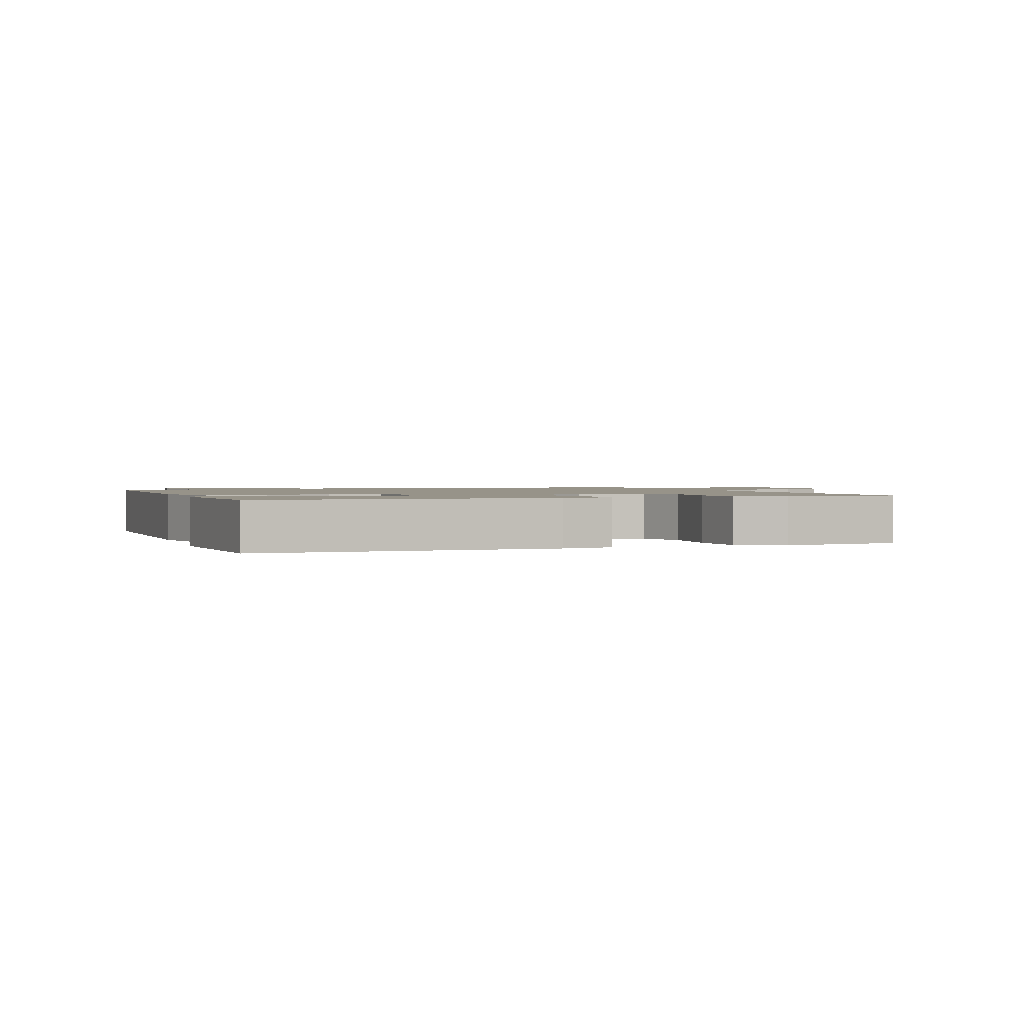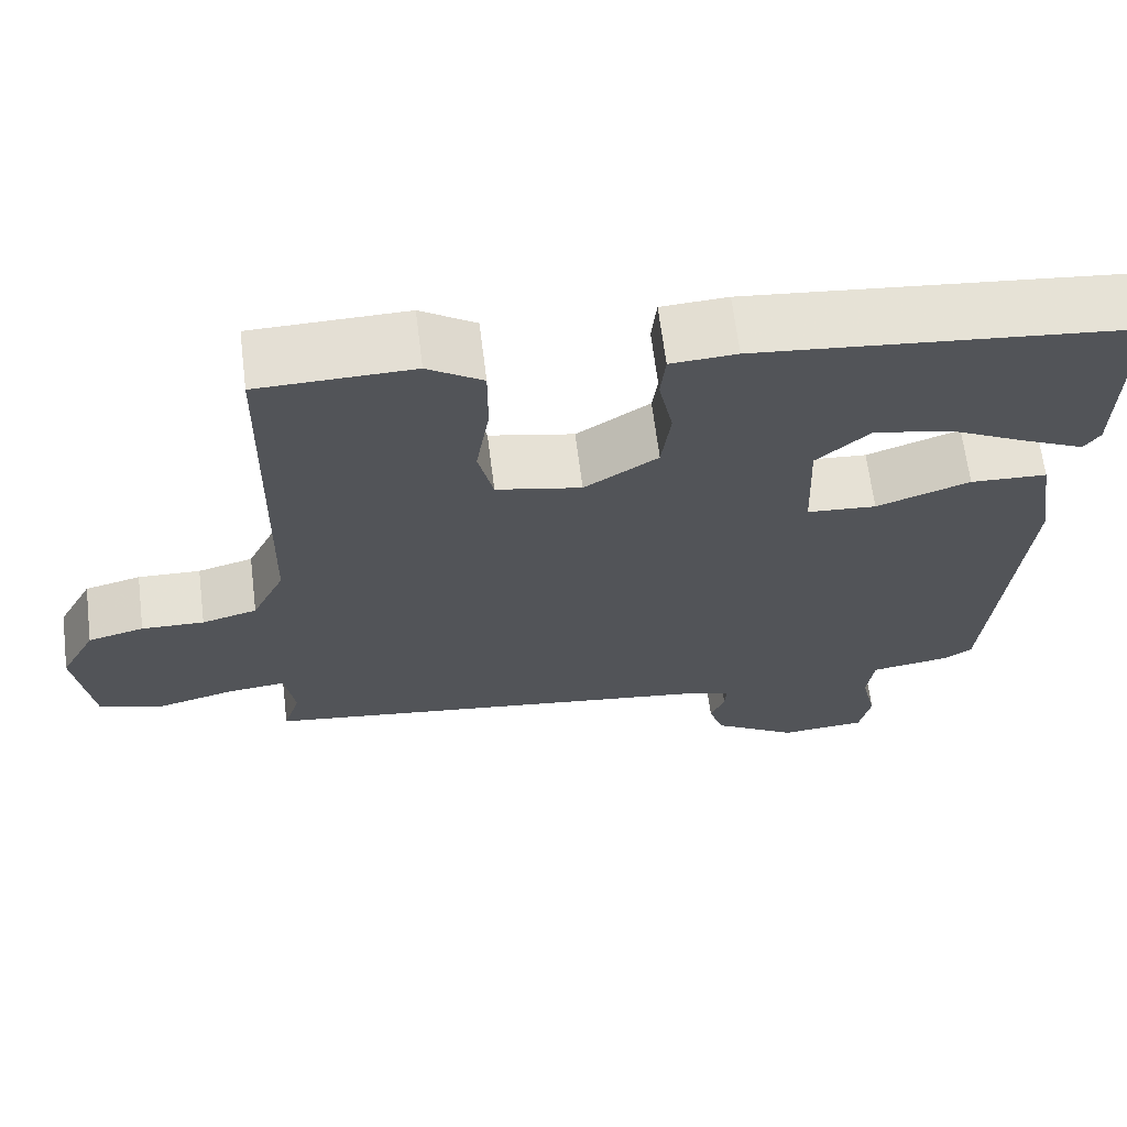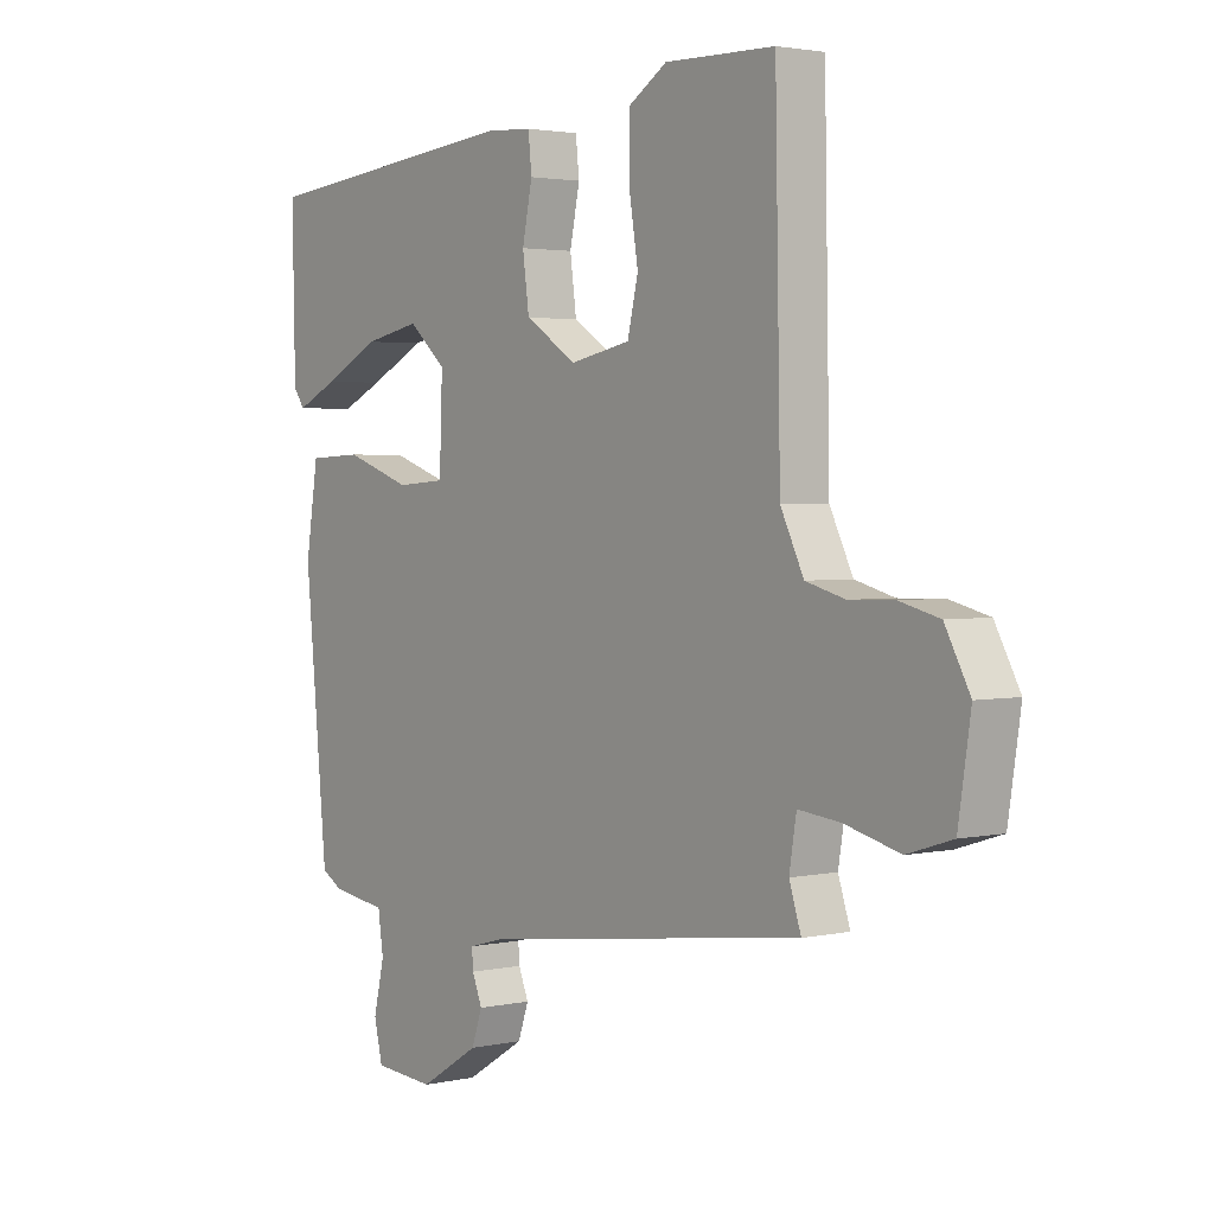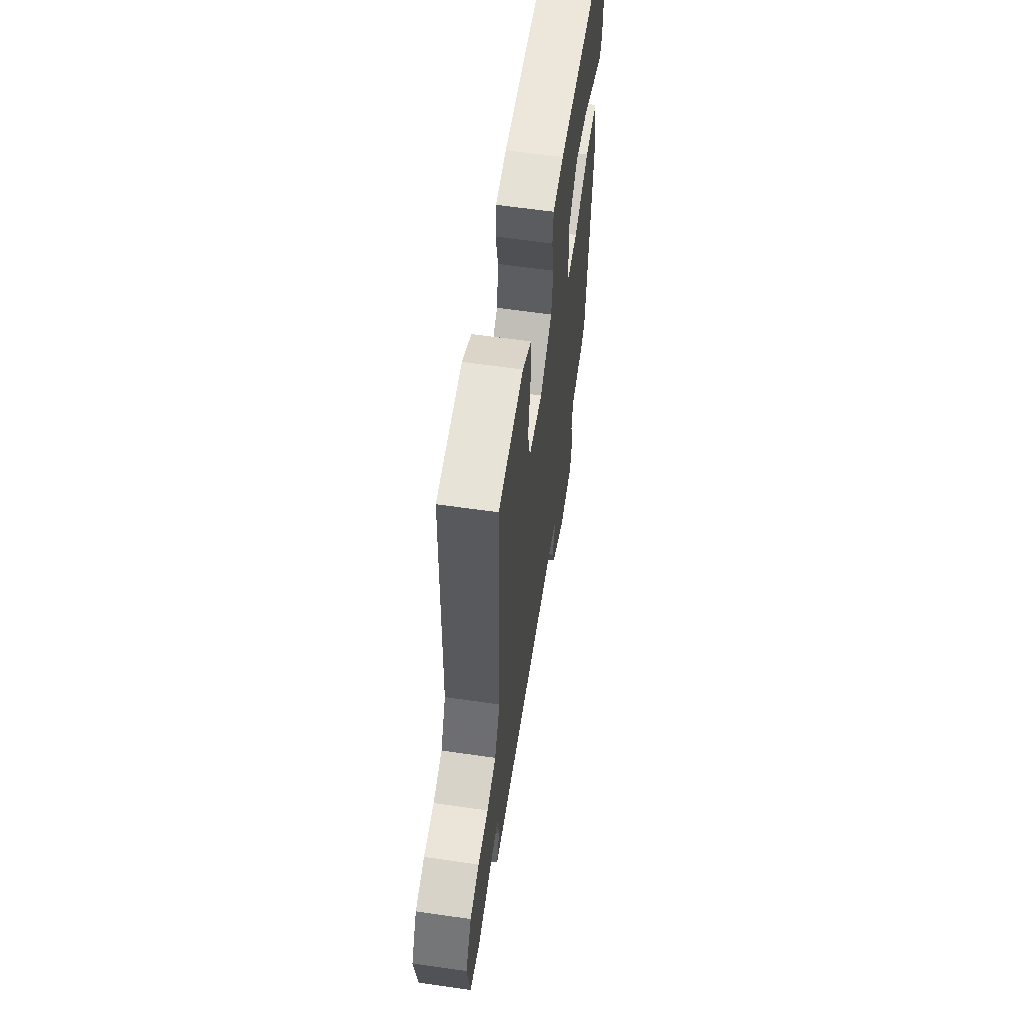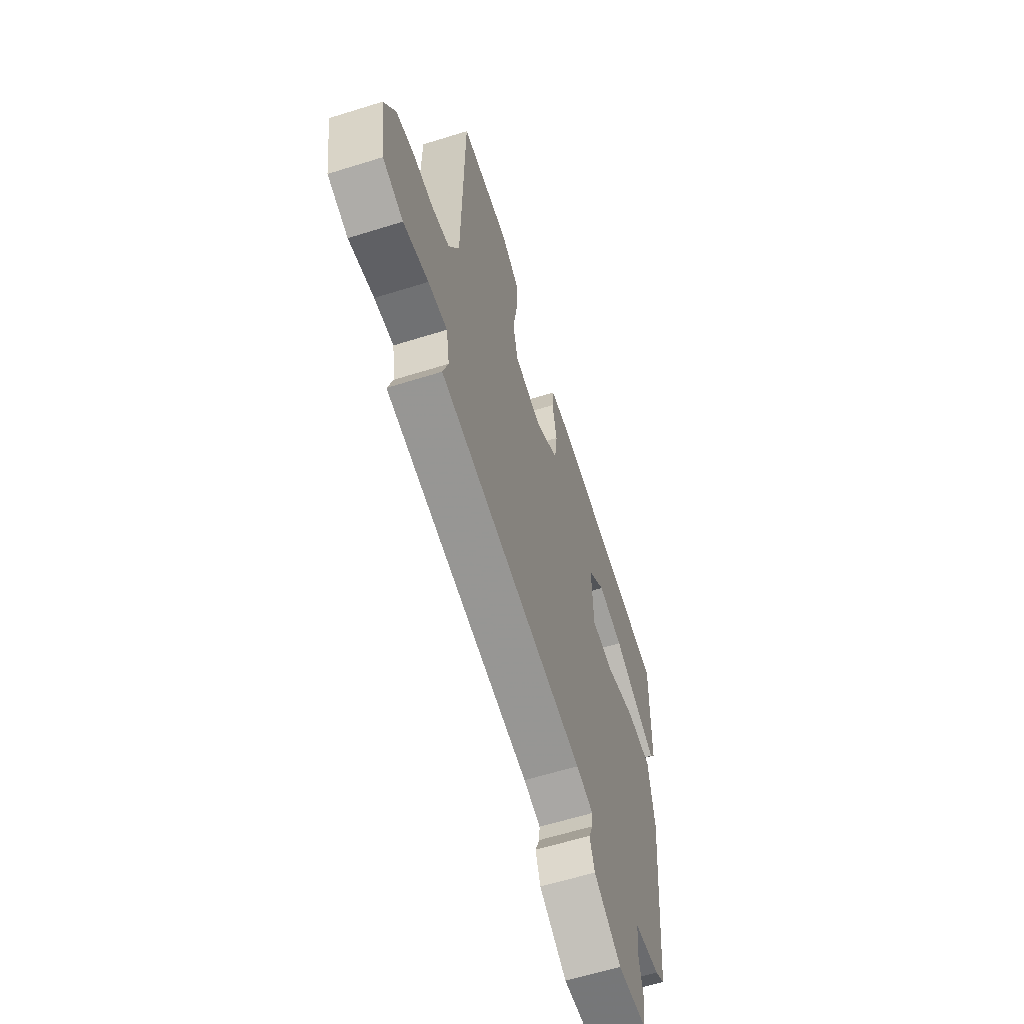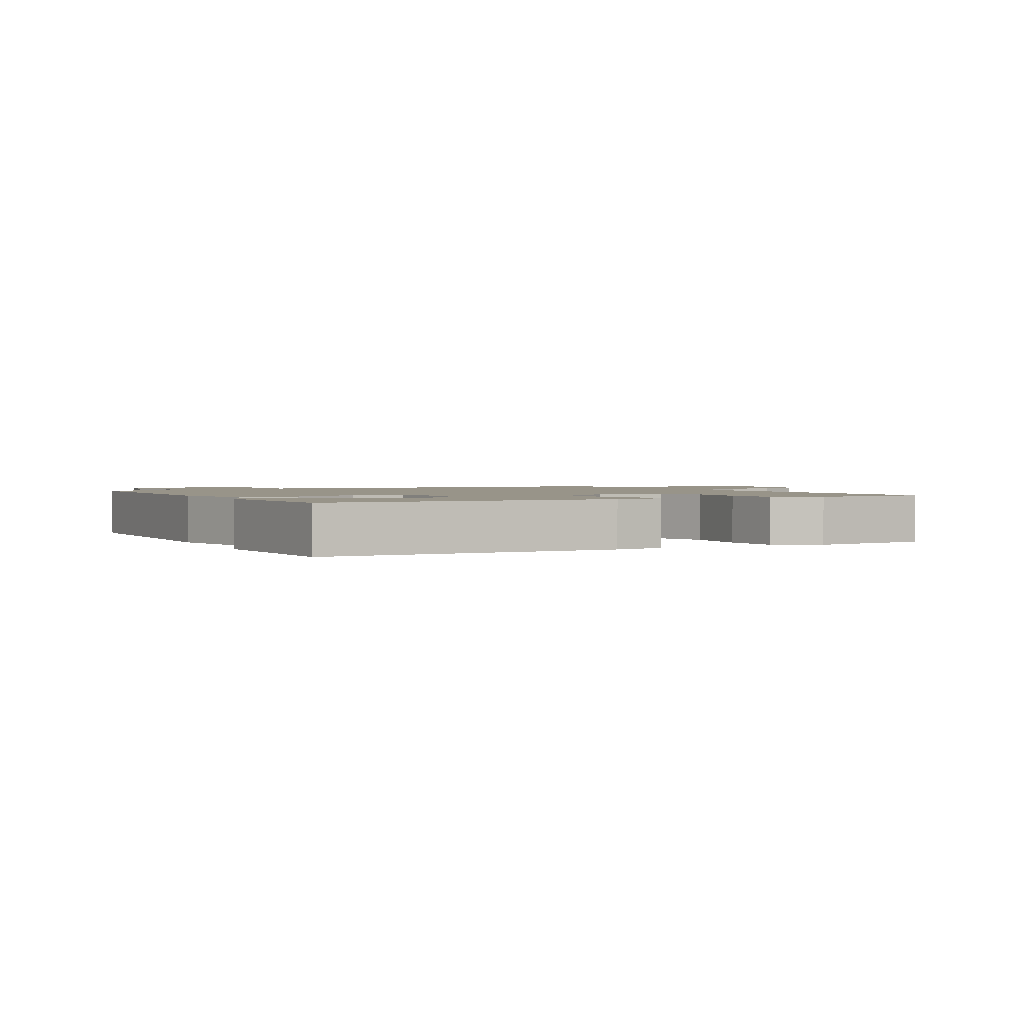
<metadata>
{"format":"obj","ext":"obj","renderer":"f3d","projection":"perspective","resolution":1024,"background":"white","views":[{"elev":1.5,"azim":-25.0,"up":"+Y"},{"elev":65.6,"azim":172.9,"up":"+Z"},{"elev":2.5,"azim":52.4,"up":"+Z"},{"elev":60.8,"azim":98.4,"up":"+Z"},{"elev":-61.2,"azim":107.7,"up":"+Z"},{"elev":1.7,"azim":-32.4,"up":"+Y"}]}
</metadata>
<code>
v -0.426 0.07 -0.473
v -0.464 0.07 -0.068
v -0.443 0.07 0.067
v -0.351 0.07 0.071
v -0.239 0.07 0.032
v -0.156 0.07 0.038
v -0.151 0.07 0.177
v -0.215 0.07 0.233
v -0.309 0.07 0.214
v -0.404 0.07 0.166
v -0.475 0.07 0.133
v -0.494 0.07 0.16
v -0.499 0.07 0.411
v -0.049 0.07 0.456
v 0.03 0.07 0.451
v 0.036 0.07 0.394
v 0.019 0.07 0.312
v 0.03 0.07 0.23
v 0.118 0.07 0.174
v 0.22 0.07 0.195
v 0.238 0.07 0.272
v 0.222 0.07 0.371
v 0.222 0.07 0.458
v 0.288 0.07 0.5
v 0.473 0.07 0.496
v 0.482 0.07 0.013
v 0.521 0.07 -0.067
v 0.587 0.07 -0.085
v 0.662 0.07 -0.083
v 0.729 0.07 -0.1
v 0.771 0.07 -0.178
v 0.75 0.07 -0.317
v 0.674 0.07 -0.341
v 0.581 0.07 -0.317
v 0.51 0.07 -0.309
v 0.498 0.07 -0.383
v 0.518 0.07 -0.445
v -0.026 0.07 -0.514
v -0.089 0.07 -0.531
v -0.087 0.07 -0.562
v -0.07 0.07 -0.604
v -0.088 0.07 -0.656
v -0.189 0.07 -0.718
v -0.292 0.07 -0.71
v -0.306 0.07 -0.649
v -0.288 0.07 -0.571
v -0.297 0.07 -0.508
v -0.391 0.07 -0.494
v -0.426 0 -0.473
v -0.464 0 -0.068
v -0.443 0 0.067
v -0.351 0 0.071
v -0.239 0 0.032
v -0.156 0 0.038
v -0.151 0 0.177
v -0.215 0 0.233
v -0.309 0 0.214
v -0.404 0 0.166
v -0.475 0 0.133
v -0.494 0 0.16
v -0.499 0 0.411
v -0.049 0 0.456
v 0.03 0 0.451
v 0.036 0 0.394
v 0.019 0 0.312
v 0.03 0 0.23
v 0.118 0 0.174
v 0.22 0 0.195
v 0.238 0 0.272
v 0.222 0 0.371
v 0.222 0 0.458
v 0.288 0 0.5
v 0.473 0 0.496
v 0.482 0 0.013
v 0.521 0 -0.067
v 0.587 0 -0.085
v 0.662 0 -0.083
v 0.729 0 -0.1
v 0.771 0 -0.178
v 0.75 0 -0.317
v 0.674 0 -0.341
v 0.581 0 -0.317
v 0.51 0 -0.309
v 0.498 0 -0.383
v 0.518 0 -0.445
v -0.026 0 -0.514
v -0.089 0 -0.531
v -0.087 0 -0.562
v -0.07 0 -0.604
v -0.088 0 -0.656
v -0.189 0 -0.718
v -0.292 0 -0.71
v -0.306 0 -0.649
v -0.288 0 -0.571
v -0.297 0 -0.508
v -0.391 0 -0.494
f 47 48 1 2
f 43 44 45 46
f 43 46 47
f 40 41 42 43
f 39 40 43 47
f 38 39 47 2
f 36 37 38 2
f 31 32 33 34
f 31 34 35
f 28 29 30 31
f 27 28 31 35
f 26 27 35 36
f 24 25 26
f 21 22 23 24
f 21 24 26 36
f 14 15 16 17
f 14 17 18
f 13 14 18
f 9 10 11 12
f 9 12 13
f 8 9 13
f 2 3 4 5
f 2 5 6
f 36 2 6
f 20 21 36
f 19 20 36 6
f 8 13 18 19
f 7 8 19
f 6 7 19
f 50 49 96 95
f 94 93 92 91
f 95 94 91
f 91 90 89 88
f 95 91 88 87
f 50 95 87 86
f 50 86 85 84
f 82 81 80 79
f 83 82 79
f 79 78 77 76
f 83 79 76 75
f 84 83 75 74
f 74 73 72
f 72 71 70 69
f 84 74 72 69
f 65 64 63 62
f 66 65 62
f 66 62 61
f 60 59 58 57
f 61 60 57
f 61 57 56
f 53 52 51 50
f 54 53 50
f 54 50 84
f 84 69 68
f 54 84 68 67
f 67 66 61 56
f 67 56 55
f 67 55 54
f 1 49 50 2
f 2 50 51 3
f 3 51 52 4
f 4 52 53 5
f 5 53 54 6
f 6 54 55 7
f 7 55 56 8
f 8 56 57 9
f 9 57 58 10
f 10 58 59 11
f 11 59 60 12
f 12 60 61 13
f 13 61 62 14
f 14 62 63 15
f 15 63 64 16
f 16 64 65 17
f 17 65 66 18
f 18 66 67 19
f 19 67 68 20
f 20 68 69 21
f 21 69 70 22
f 22 70 71 23
f 23 71 72 24
f 24 72 73 25
f 25 73 74 26
f 26 74 75 27
f 27 75 76 28
f 28 76 77 29
f 29 77 78 30
f 30 78 79 31
f 31 79 80 32
f 32 80 81 33
f 33 81 82 34
f 34 82 83 35
f 35 83 84 36
f 36 84 85 37
f 37 85 86 38
f 38 86 87 39
f 39 87 88 40
f 40 88 89 41
f 41 89 90 42
f 42 90 91 43
f 43 91 92 44
f 44 92 93 45
f 45 93 94 46
f 46 94 95 47
f 47 95 96 48
f 48 96 49 1

</code>
